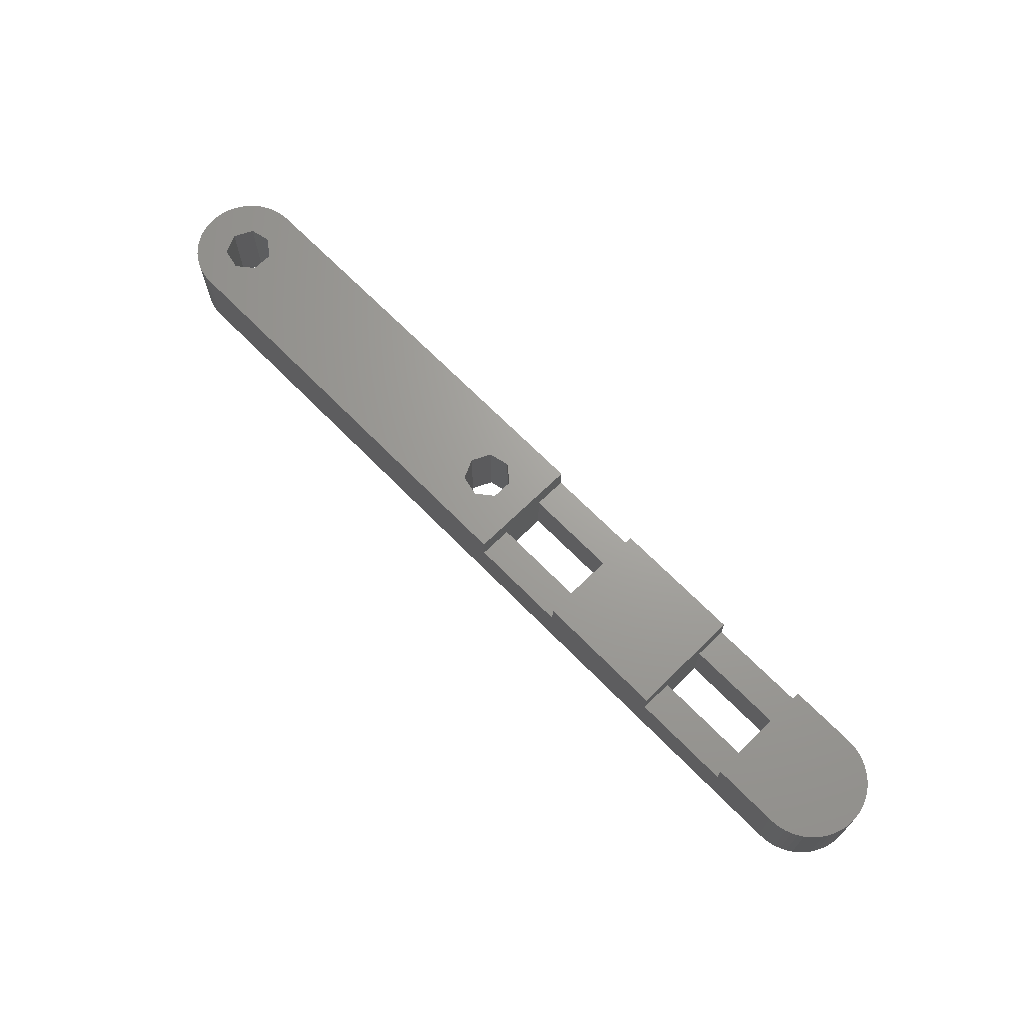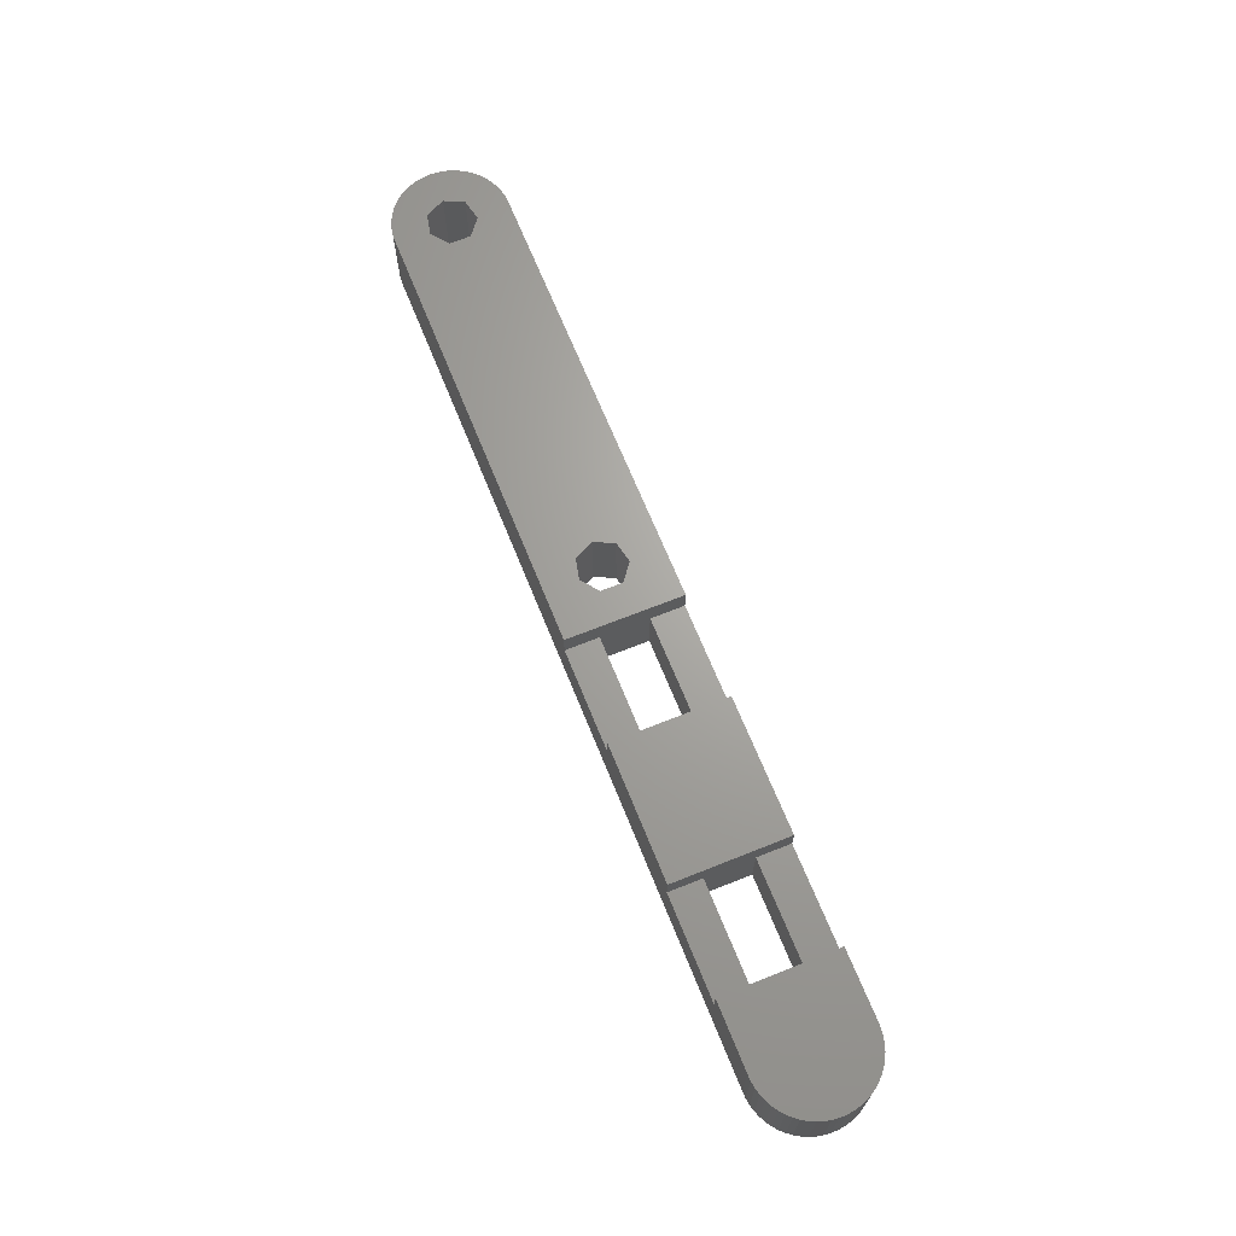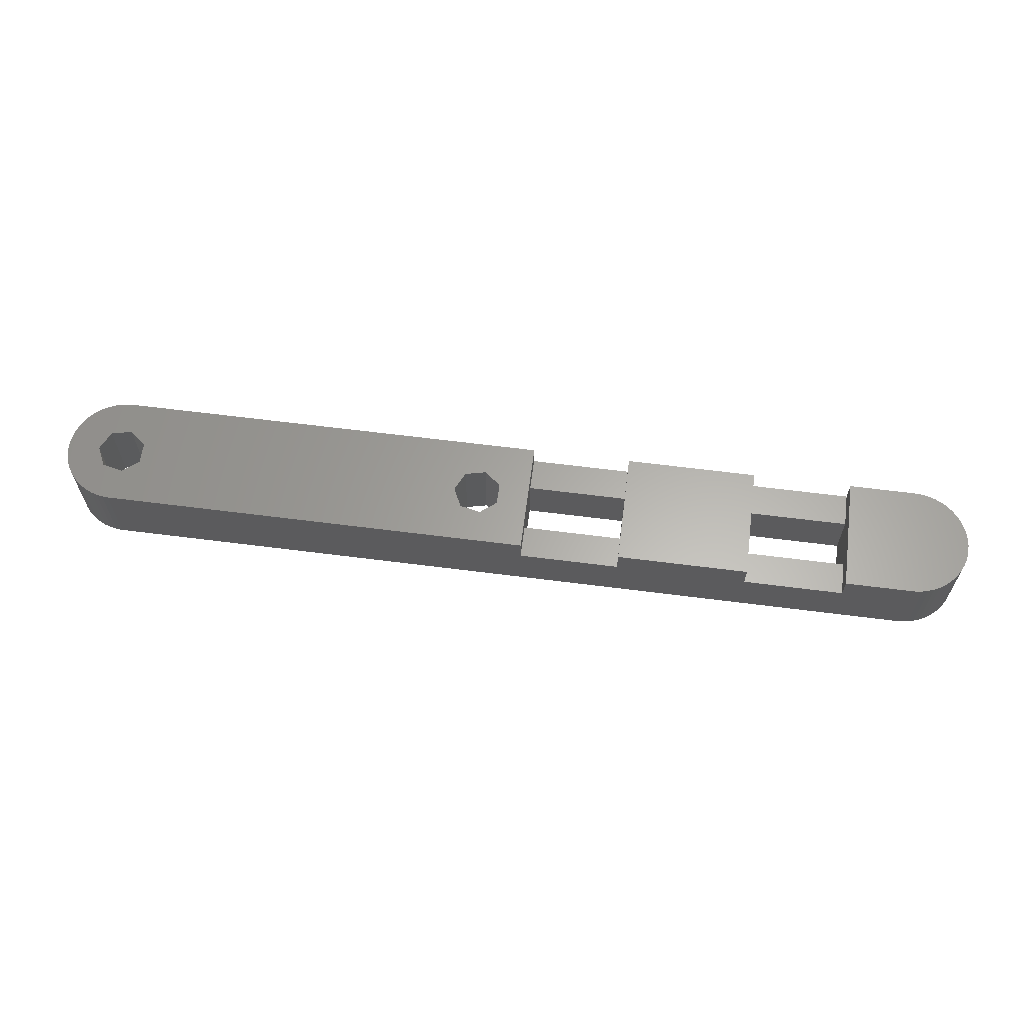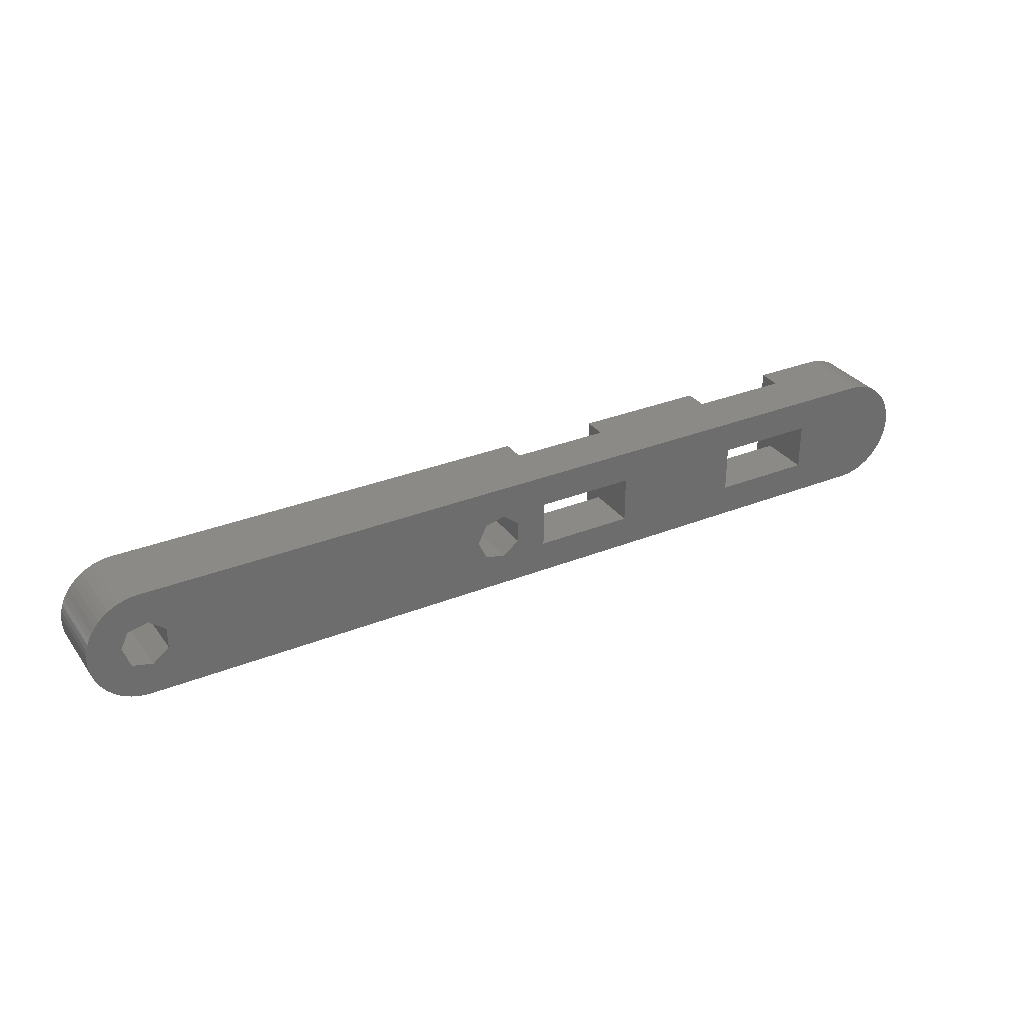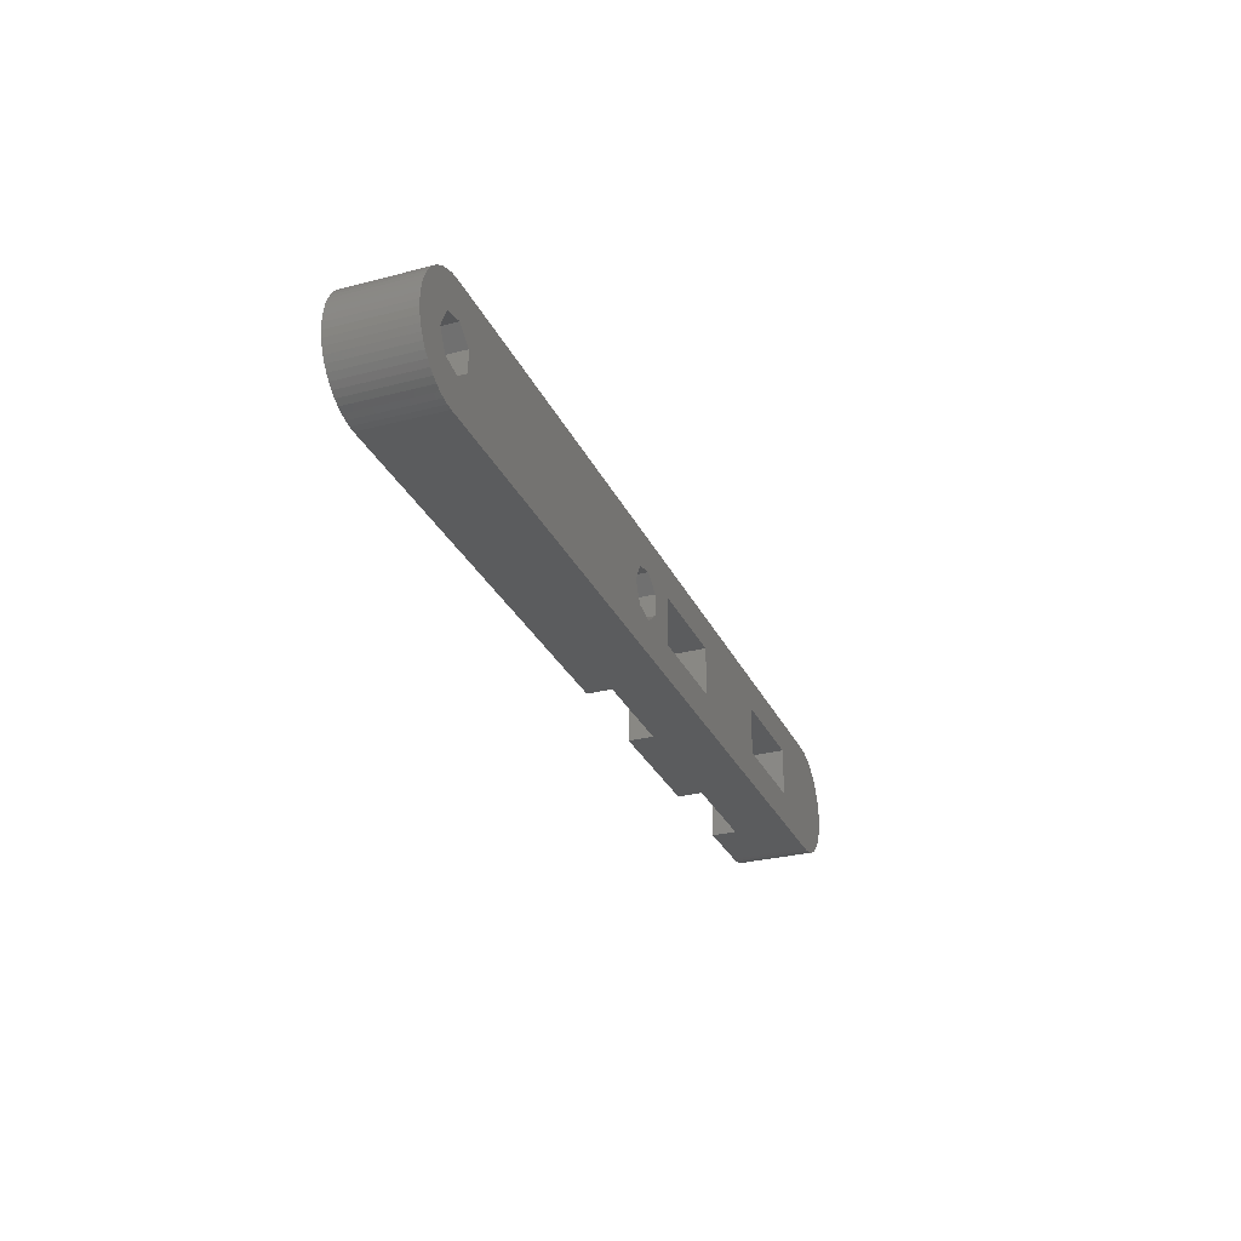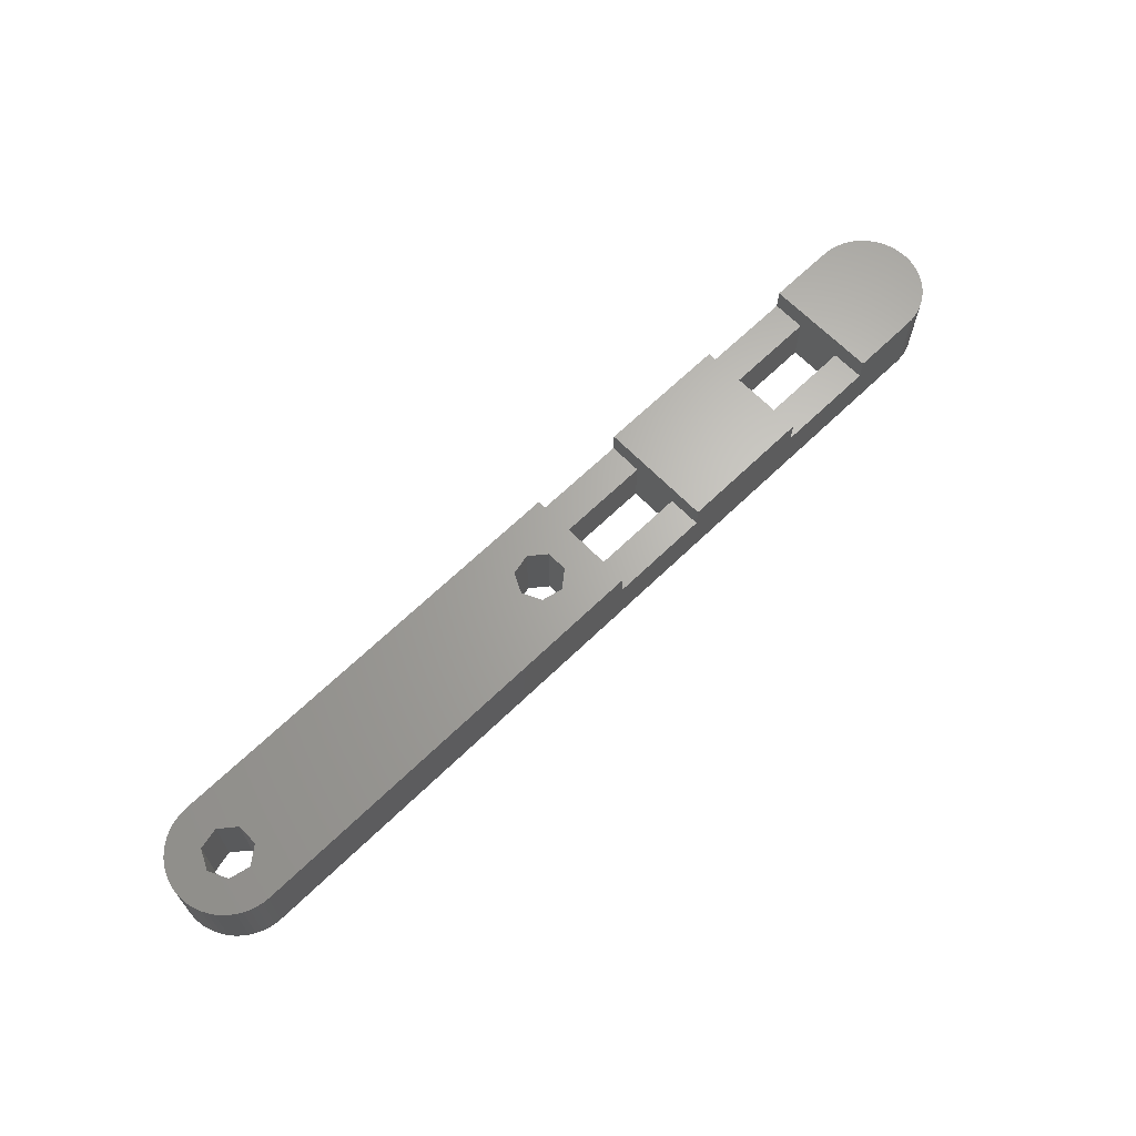
<metadata>
{"format":"stl","ext":"stl","renderer":"f3d","projection":"perspective","resolution":1024,"background":"white","views":[{"elev":68.1,"azim":-134.4,"up":"+Z"},{"elev":67.3,"azim":-111.9,"up":"+Z"},{"elev":62.8,"azim":-172.6,"up":"+Z"},{"elev":31.3,"azim":150.3,"up":"+Y"},{"elev":-28.9,"azim":111.3,"up":"+Y"},{"elev":65.8,"azim":135.8,"up":"+Z"}]}
</metadata>
<code>
# stl→obj: 178 verts, 368 faces
v -13.17 0 -3
v 13.36 0.838 -3
v 13.36 -0.838 -3
v -13.17 0 3
v 13.36 -0.838 3
v 13.36 0.838 3
v -13.9 -1.51 -3
v -13.9 -1.51 3
v 15.22 -4.498 -3
v 15.22 -4.498 3
v -13.9 1.51 -3
v -13.9 1.51 3
v 15.22 4.498 -3
v 15.22 4.498 3
v -15.53 -1.883 -3
v -15.53 -1.883 3
v -15.53 1.883 -3
v -15.53 1.883 3
v -16.84 -0.838 -3
v -16.84 -0.838 3
v -16.84 0.838 -3
v -16.84 0.838 3
v -19.3 -1.88 -3
v -19.3 -1.88 1.12
v -19.3 1.88 1.12
v -19.3 1.88 -3
v -19.3 4.498 3
v -19.3 -4.498 1.12
v -19.3 -4.498 3
v -19.3 4.498 1.12
v -27.3 -1.88 -3
v -27.3 -1.88 1.12
v -27.3 1.88 -3
v -27.3 1.88 1.12
v -27.3 4.498 3
v -27.3 -4.498 1.12
v -27.3 -4.498 3
v -27.3 4.498 1.12
v -37.8 -1.88 -3
v -37.8 -1.88 1.12
v -37.8 1.88 1.12
v -37.8 1.88 -3
v -37.8 4.498 3
v -37.8 -4.498 1.12
v -37.8 -4.498 3
v -37.8 4.498 1.12
v -45.8 -1.88 -3
v -45.8 -1.88 1.12
v -45.8 1.88 -3
v -45.8 1.88 1.12
v -45.8 4.498 3
v -45.8 -4.498 1.12
v -45.8 -4.498 3
v -45.8 4.498 1.12
v -50.98 -4.498 -3
v -50.98 -4.498 3
v -50.98 4.498 -3
v -50.98 4.498 3
v -51.47 -4.485 -3
v -51.47 -4.485 3
v -51.47 4.485 -3
v -51.47 4.485 3
v -51.96 -4.417 -3
v -51.96 -4.417 3
v -51.96 4.417 -3
v -51.96 4.417 3
v -52.44 -4.295 -3
v -52.44 -4.295 3
v -52.44 4.295 -3
v -52.44 4.295 3
v -52.91 -4.121 -3
v -52.91 -4.121 3
v -52.91 4.121 -3
v -52.91 4.121 3
v -53.35 -3.897 -3
v -53.35 -3.897 3
v -53.35 3.897 -3
v -53.35 3.897 3
v -53.77 -3.626 -3
v -53.77 -3.626 3
v -53.77 3.626 -3
v -53.77 3.626 3
v -54.15 -3.311 -3
v -54.15 -3.311 3
v -54.15 3.311 -3
v -54.15 3.311 3
v -54.49 -2.955 -3
v -54.49 -2.955 3
v -54.49 2.955 -3
v -54.49 2.955 3
v -54.8 -2.564 -3
v -54.8 -2.564 3
v -54.8 2.564 -3
v -54.8 2.564 3
v -55.06 -2.142 -3
v -55.06 -2.142 3
v -55.06 2.142 -3
v -55.06 2.142 3
v -55.27 -1.693 -3
v -55.27 -1.693 3
v -55.27 1.693 -3
v -55.27 1.693 3
v -55.43 -1.224 -3
v -55.43 -1.224 3
v -55.43 1.224 -3
v -55.43 1.224 3
v -55.54 -0.7407 -3
v -55.54 -0.7407 3
v -55.54 0.7407 -3
v -55.54 0.7407 3
v -55.59 -0.2479 -3
v -55.59 -0.2479 3
v -55.59 0.2479 3
v -55.59 0.2479 -3
v 14.67 -1.883 -3
v 14.67 -1.883 3
v 14.67 1.883 -3
v 14.67 1.883 3
v 16.3 -1.51 -3
v 15.72 -4.457 -3
v 16.2 -4.362 -3
v 15.72 -4.457 3
v 16.2 -4.362 3
v 16.3 -1.51 3
v 15.72 4.457 -3
v 16.2 4.362 -3
v 16.3 1.51 -3
v 16.3 1.51 3
v 15.72 4.457 3
v 16.2 4.362 3
v 16.68 -4.214 -3
v 16.68 -4.214 3
v 16.68 4.214 -3
v 16.68 4.214 3
v 17.03 0 3
v 17.03 0 -3
v 19.17 -1.92 -3
v 17.13 -4.015 -3
v 17.56 -3.767 -3
v 17.96 -3.474 -3
v 18.33 -3.138 -3
v 18.65 -2.764 -3
v 18.93 -2.357 -3
v 17.13 -4.015 3
v 17.56 -3.767 3
v 17.96 -3.474 3
v 18.33 -3.138 3
v 18.65 -2.764 3
v 18.93 -2.357 3
v 19.17 -1.92 3
v 17.13 4.015 -3
v 17.56 3.767 -3
v 17.96 3.474 -3
v 18.33 3.138 -3
v 18.65 2.764 -3
v 18.93 2.357 -3
v 19.17 1.92 -3
v 19.17 1.92 3
v 17.13 4.015 3
v 17.56 3.767 3
v 17.96 3.474 3
v 18.33 3.138 3
v 18.65 2.764 3
v 18.93 2.357 3
v 19.36 1.461 -3
v 19.36 -1.461 -3
v 19.49 0.9841 -3
v 19.49 -0.9841 -3
v 19.57 0.495 -3
v 19.57 -0.495 -3
v 19.6 0 -3
v 19.36 -1.461 3
v 19.49 -0.9841 3
v 19.36 1.461 3
v 19.57 -0.495 3
v 19.49 0.9841 3
v 19.6 0 3
v 19.57 0.495 3
f 1 2 3
f 4 5 6
f 7 1 3
f 7 4 1
f 7 8 4
f 7 3 9
f 8 5 4
f 8 10 5
f 11 1 12
f 11 2 1
f 11 13 2
f 12 1 4
f 12 4 6
f 12 6 14
f 15 7 9
f 15 16 7
f 16 8 7
f 17 11 12
f 17 12 18
f 17 13 11
f 19 20 15
f 19 21 20
f 20 16 15
f 20 21 22
f 21 17 18
f 21 18 22
f 23 15 9
f 23 19 15
f 23 21 19
f 23 24 25
f 23 26 21
f 23 25 26
f 24 27 25
f 28 29 24
f 28 9 10
f 28 10 29
f 29 8 16
f 29 16 20
f 29 20 27
f 29 27 24
f 29 10 8
f 26 17 21
f 26 13 17
f 25 27 30
f 30 27 14
f 30 14 13
f 27 12 14
f 27 18 12
f 27 20 22
f 27 22 18
f 31 32 23
f 31 33 32
f 32 24 23
f 32 28 24
f 32 33 34
f 32 34 35
f 36 28 32
f 36 32 37
f 37 32 35
f 33 26 25
f 33 25 34
f 34 25 38
f 34 38 35
f 38 25 30
f 39 33 31
f 39 40 41
f 39 42 33
f 39 41 42
f 40 43 41
f 44 36 37
f 44 37 45
f 44 45 40
f 45 37 43
f 45 43 40
f 41 43 46
f 46 43 38
f 43 37 35
f 43 35 38
f 47 48 39
f 47 49 48
f 48 40 39
f 48 44 40
f 48 49 50
f 48 50 51
f 52 44 48
f 52 48 53
f 53 48 51
f 49 42 41
f 49 41 50
f 50 41 54
f 50 54 51
f 54 41 46
f 55 23 9
f 55 28 36
f 55 31 23
f 55 36 44
f 55 39 31
f 55 44 52
f 55 47 39
f 55 52 56
f 55 49 47
f 55 57 49
f 55 9 28
f 56 52 53
f 56 53 58
f 57 26 33
f 57 30 13
f 57 33 42
f 57 38 30
f 57 42 49
f 57 46 38
f 57 54 46
f 57 58 54
f 57 13 26
f 58 53 51
f 58 51 54
f 59 55 56
f 59 56 60
f 59 57 55
f 59 61 57
f 60 56 62
f 61 62 57
f 62 56 58
f 62 58 57
f 63 59 60
f 63 60 64
f 63 61 59
f 63 65 61
f 64 60 66
f 65 66 61
f 66 60 62
f 66 62 61
f 67 63 64
f 67 64 68
f 67 65 63
f 67 69 65
f 68 64 70
f 69 70 65
f 70 64 66
f 70 66 65
f 71 67 68
f 71 68 72
f 71 69 67
f 71 73 69
f 72 68 74
f 73 74 69
f 74 68 70
f 74 70 69
f 75 71 72
f 75 72 76
f 75 73 71
f 75 77 73
f 76 72 78
f 77 78 73
f 78 72 74
f 78 74 73
f 79 75 76
f 79 76 80
f 79 77 75
f 79 81 77
f 80 76 82
f 81 82 77
f 82 76 78
f 82 78 77
f 83 79 80
f 83 80 84
f 83 81 79
f 83 85 81
f 84 80 86
f 85 86 81
f 86 80 82
f 86 82 81
f 87 83 88
f 87 85 83
f 87 89 85
f 88 83 84
f 88 84 90
f 89 86 85
f 89 90 86
f 90 84 86
f 91 87 92
f 91 89 87
f 91 93 89
f 92 87 88
f 92 88 94
f 93 90 89
f 93 94 90
f 94 88 90
f 95 91 96
f 95 93 91
f 95 97 93
f 96 91 92
f 96 92 98
f 97 94 93
f 97 98 94
f 98 92 94
f 99 95 100
f 99 97 95
f 99 101 97
f 100 95 96
f 100 96 102
f 101 98 97
f 101 102 98
f 102 96 98
f 103 99 104
f 103 101 99
f 103 105 101
f 104 99 100
f 104 100 106
f 105 102 101
f 105 106 102
f 106 100 102
f 107 103 108
f 107 105 103
f 107 109 105
f 108 103 104
f 108 104 110
f 109 106 105
f 109 110 106
f 110 104 106
f 111 107 112
f 111 109 107
f 111 112 113
f 111 114 109
f 111 113 114
f 112 107 108
f 112 108 113
f 114 110 109
f 114 113 110
f 113 108 110
f 3 5 115
f 3 2 5
f 3 115 9
f 5 2 6
f 5 116 115
f 5 10 116
f 2 117 118
f 2 118 6
f 2 13 117
f 6 118 14
f 115 116 119
f 115 120 9
f 115 121 120
f 115 119 121
f 116 10 122
f 116 122 123
f 116 123 124
f 116 124 119
f 117 13 125
f 117 125 126
f 117 126 127
f 117 127 128
f 117 128 118
f 118 129 14
f 118 130 129
f 118 128 130
f 9 120 122
f 9 122 10
f 13 14 125
f 14 129 125
f 120 121 123
f 120 123 122
f 125 129 126
f 129 130 126
f 121 119 131
f 121 131 132
f 121 132 123
f 123 132 124
f 126 130 133
f 126 133 127
f 130 128 134
f 130 134 133
f 119 124 135
f 119 136 137
f 119 135 136
f 119 138 131
f 119 139 138
f 119 140 139
f 119 141 140
f 119 142 141
f 119 143 142
f 119 137 143
f 124 132 144
f 124 144 145
f 124 145 146
f 124 146 147
f 124 147 148
f 124 148 149
f 124 149 150
f 124 150 135
f 127 133 151
f 127 136 128
f 127 151 152
f 127 152 153
f 127 153 154
f 127 154 155
f 127 155 156
f 127 156 157
f 127 157 136
f 128 136 135
f 128 135 158
f 128 159 134
f 128 160 159
f 128 161 160
f 128 162 161
f 128 163 162
f 128 164 163
f 128 158 164
f 131 138 144
f 131 144 132
f 133 134 151
f 134 159 151
f 136 157 165
f 136 166 137
f 136 165 167
f 136 168 166
f 136 167 169
f 136 170 168
f 136 169 171
f 136 171 170
f 135 150 172
f 135 172 173
f 135 174 158
f 135 173 175
f 135 176 174
f 135 175 177
f 135 178 176
f 135 177 178
f 138 139 145
f 138 145 144
f 151 159 152
f 159 160 152
f 139 140 146
f 139 146 145
f 152 160 153
f 160 161 153
f 140 141 147
f 140 147 146
f 153 161 154
f 161 162 154
f 141 142 147
f 147 142 148
f 154 162 163
f 154 163 155
f 142 143 148
f 148 143 149
f 155 163 164
f 155 164 156
f 143 137 149
f 149 137 150
f 156 164 158
f 156 158 157
f 137 166 150
f 150 166 172
f 157 158 174
f 157 174 165
f 166 168 172
f 172 168 173
f 165 174 176
f 165 176 167
f 168 170 173
f 173 170 175
f 167 176 178
f 167 178 169
f 170 171 175
f 175 171 177
f 169 178 177
f 169 177 171

</code>
